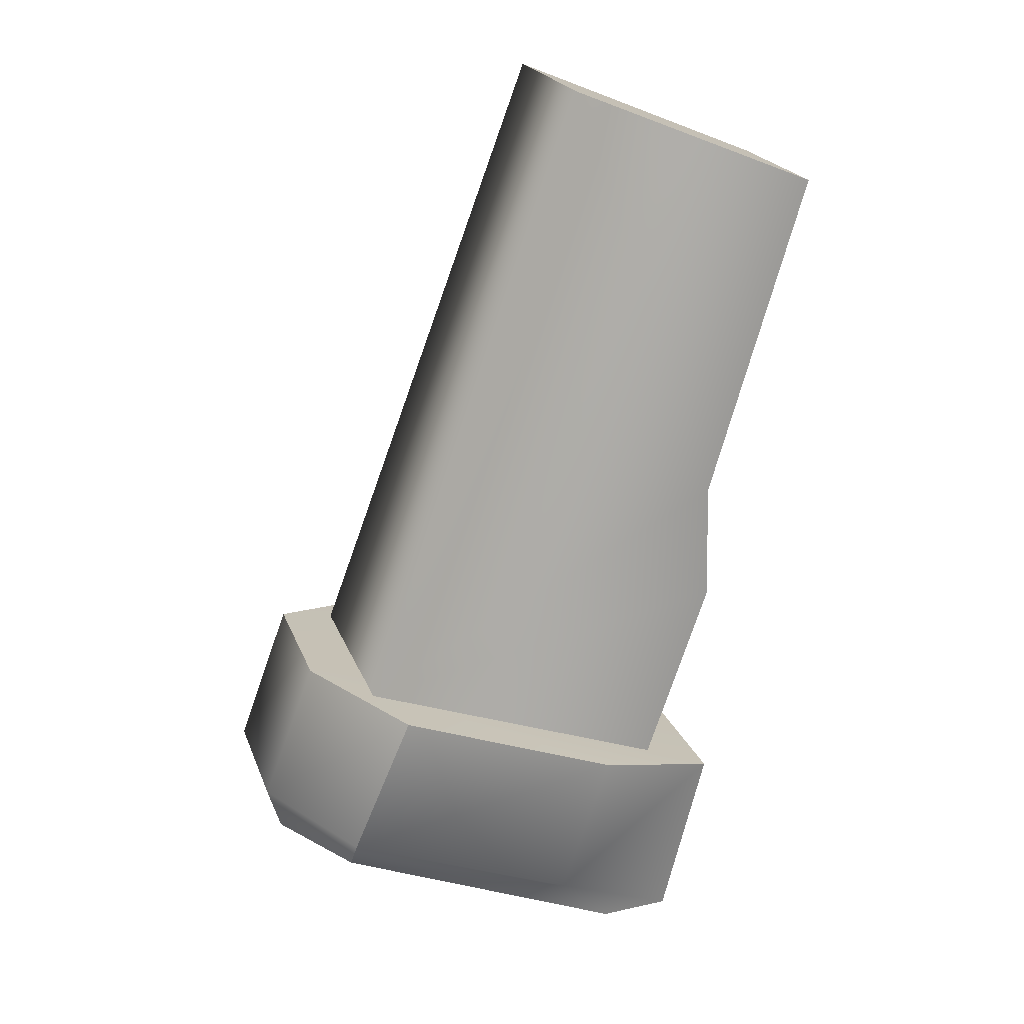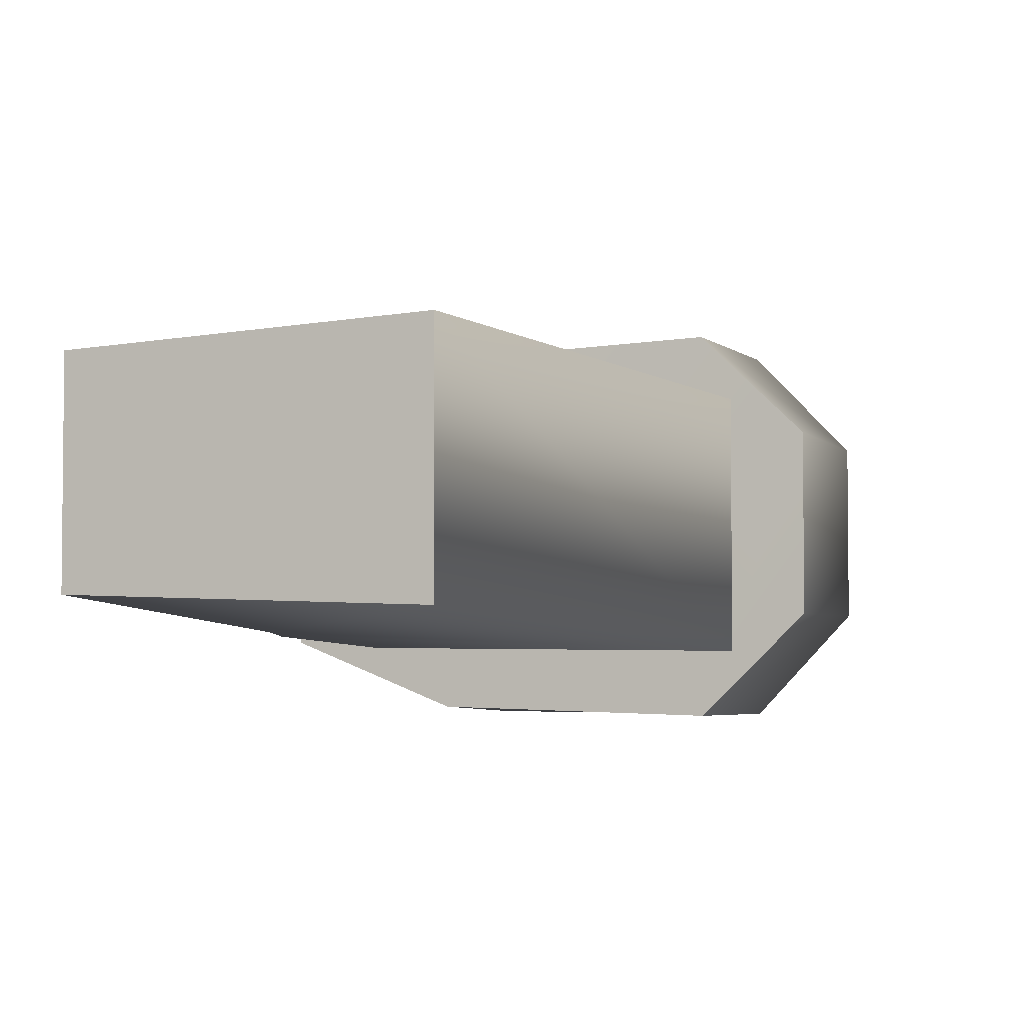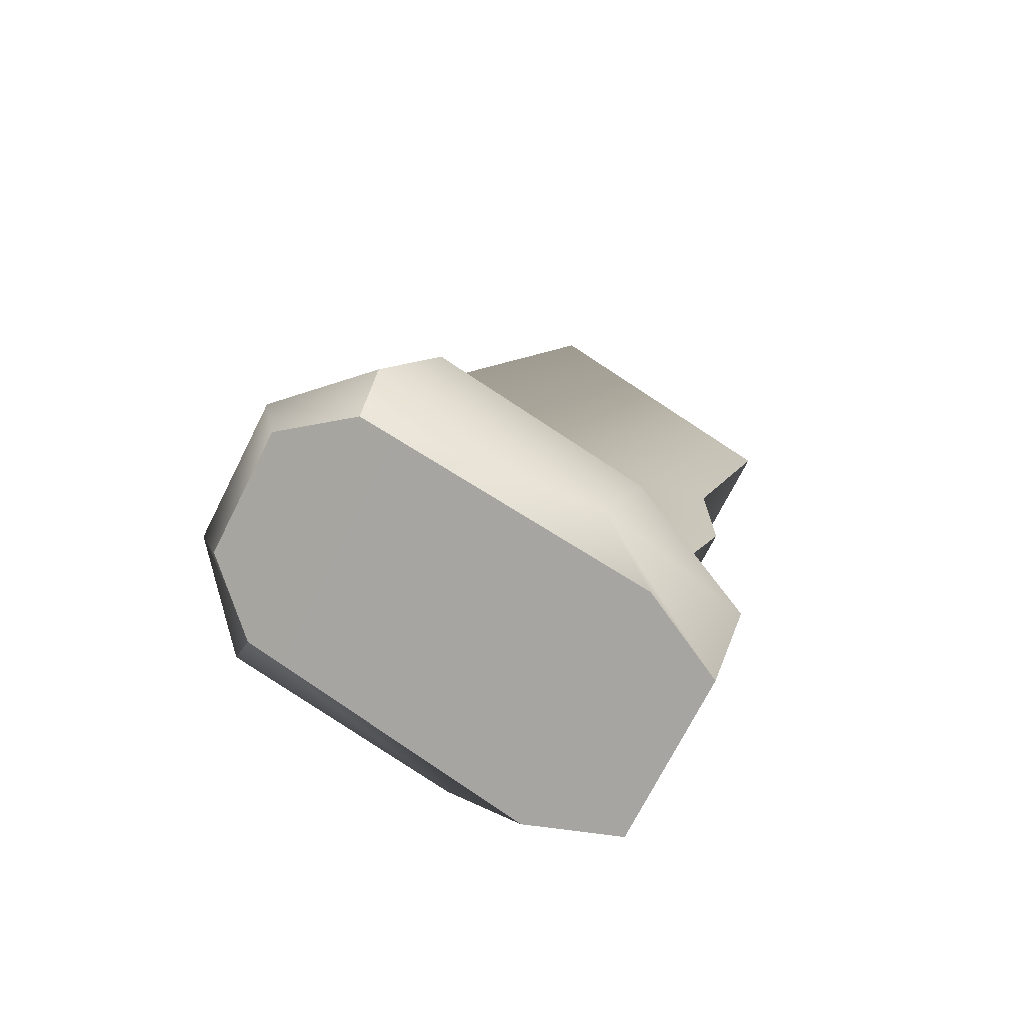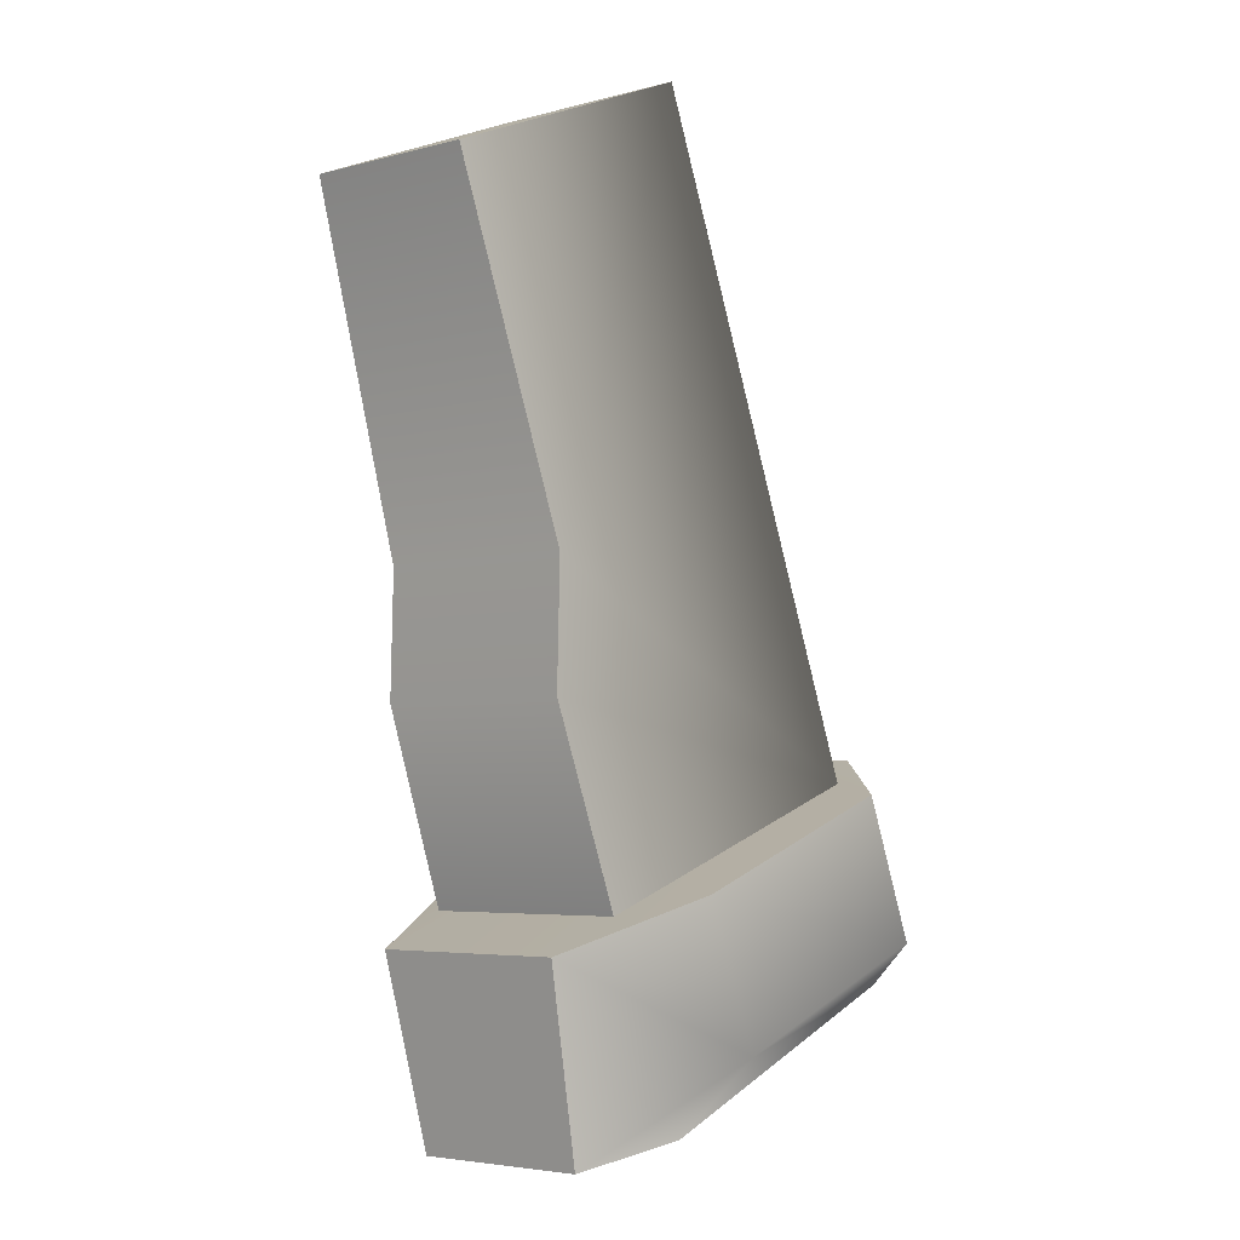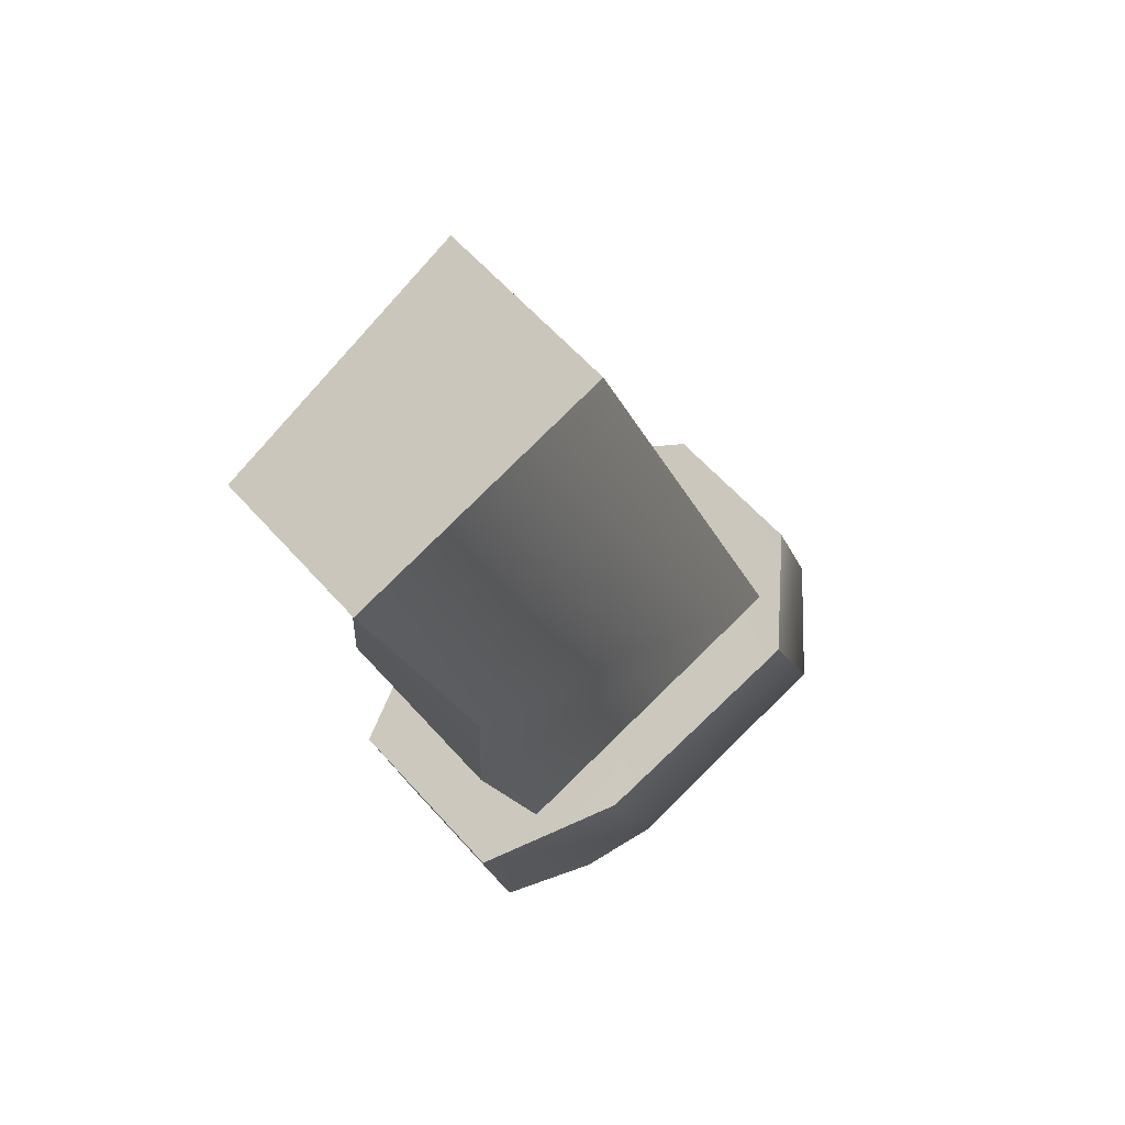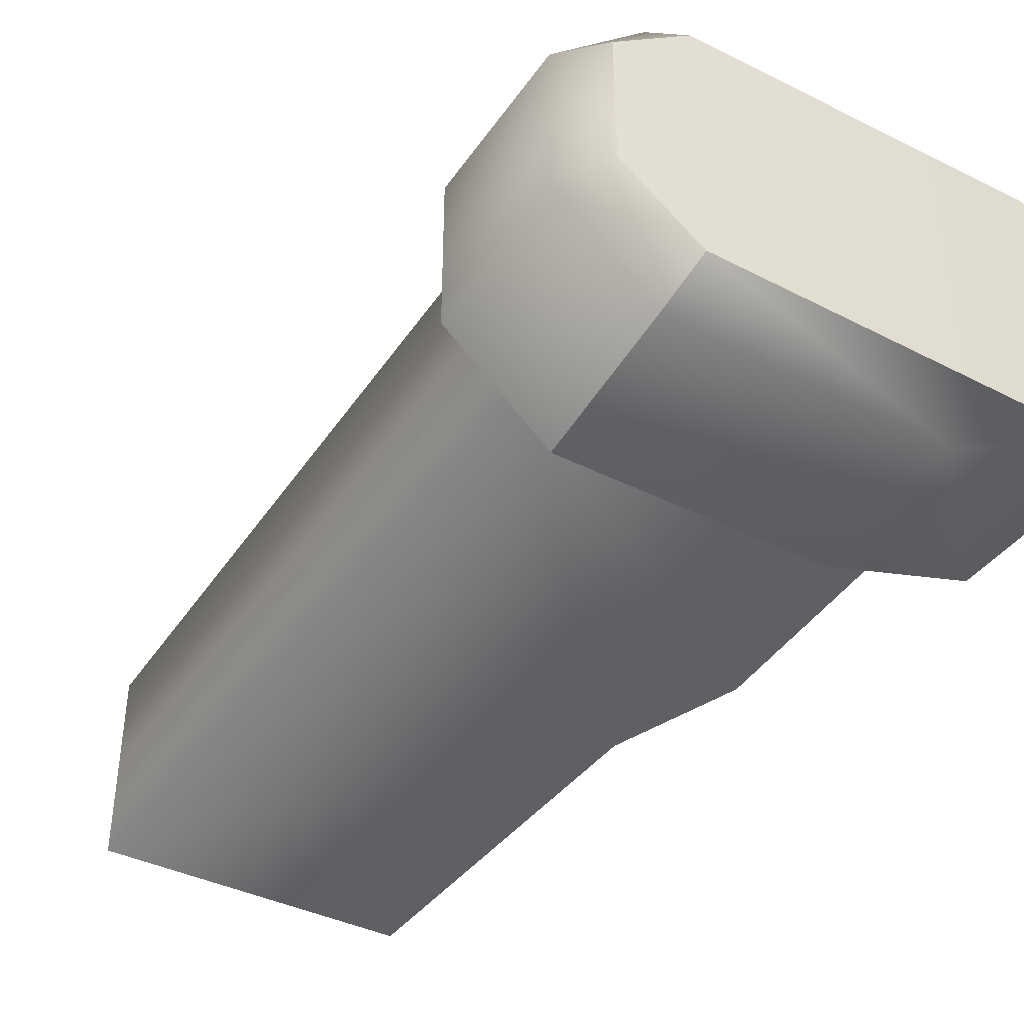
<metadata>
{"format":"obj","ext":"obj","renderer":"f3d","projection":"perspective","resolution":1024,"background":"white","views":[{"elev":21.0,"azim":163.4,"up":"+Z"},{"elev":-4.3,"azim":1.2,"up":"+Y"},{"elev":-70.8,"azim":153.4,"up":"+Z"},{"elev":-4.6,"azim":-49.4,"up":"+Z"},{"elev":60.5,"azim":-41.4,"up":"+Z"},{"elev":-44.9,"azim":127.6,"up":"+Y"}]}
</metadata>
<code>
g SeparateMesh_Avatar_Female_Size03_ZhuYuan_Model_ZhuYuan_Weapon_1_Mask02_LOD1
v 0.09483 -0.0116 -0.03412
v 0.07071 -0.01012 0.03215
v 0.07071 0.01012 0.03215
v 0.09483 0.0116 -0.03412
v 0.06133 0.01098 -0.04631
v 0.05425 0.01048 -0.02686
v 0.05425 -0.01048 -0.02686
v 0.06133 -0.01098 -0.04631
v 0.05458 0.01051 -0.01406
v 0.05458 -0.01051 -0.01406
v 0.04324 -0.008895 0.02097
v 0.04324 0.008895 0.02097
v 0.07071 0.01012 0.03215
v 0.07071 -0.01012 0.03215
v 0.04324 0.008895 0.02097
v 0.04324 -0.008895 0.02097
v 0.05425 -0.01048 -0.02686
v 0.09483 -0.0116 -0.03412
v 0.06133 -0.01098 -0.04631
v 0.04324 -0.008895 0.02097
v 0.07071 -0.01012 0.03215
v 0.05458 -0.01051 -0.01406
v 0.05425 0.01048 -0.02686
v 0.06133 0.01098 -0.04631
v 0.09483 0.0116 -0.03412
v 0.04324 0.008895 0.02097
v 0.05458 0.01051 -0.01406
v 0.07071 0.01012 0.03215
v 0.05815 -0.009225 -0.06881
v 0.05372 -0.01037 -0.04962
v 0.07379 -0.01701 -0.05927
v 0.1067 -0.007956 -0.04644
v 0.0984 -0.01728 -0.04989
v 0.09218 -0.01752 -0.03528
v 0.1012 -0.008263 -0.03165
v 0.06722 -0.01365 -0.06636
v 0.1067 0.007965 -0.04644
v 0.1052 0.007124 -0.05135
v 0.1052 -0.007115 -0.05135
v 0.05815 -0.009225 -0.06881
v 0.06722 -0.01365 -0.06636
v 0.06722 0.01366 -0.06636
v 0.05815 0.009244 -0.06881
v 0.0984 -0.01728 -0.04989
v 0.06828 -0.01662 -0.0444
v 0.09218 -0.01752 -0.03528
v 0.09829 -0.01331 -0.05412
v 0.09829 -0.01331 -0.05412
v 0.05815 0.009244 -0.06881
v 0.07379 0.01702 -0.05927
v 0.05372 0.01039 -0.04962
v 0.1012 0.008273 -0.03165
v 0.09218 0.01753 -0.03528
v 0.0984 0.01729 -0.04989
v 0.06722 0.01366 -0.06636
v 0.05815 0.009244 -0.06881
v 0.05372 0.01039 -0.04962
v 0.05372 -0.01037 -0.04962
v 0.05815 -0.009225 -0.06881
v 0.0984 0.01729 -0.04989
v 0.09218 0.01753 -0.03528
v 0.06828 0.01663 -0.0444
v 0.09829 0.01332 -0.05412
v 0.09829 0.01332 -0.05412
v 0.09829 0.01332 -0.05412
v 0.09829 -0.01331 -0.05412
v 0.1052 -0.007115 -0.05135
v 0.1052 0.007124 -0.05135
v 0.05372 -0.01037 -0.04962
v 0.1012 0.008273 -0.03165
v 0.06828 -0.01662 -0.0444
v 0.09218 -0.01752 -0.03528
v 0.1012 -0.008263 -0.03165
v 0.06828 0.01663 -0.0444
v 0.05372 0.01039 -0.04962
v 0.09218 0.01753 -0.03528
g SeparateMesh_Avatar_Female_Size03_ZhuYuan_Model_ZhuYuan_Weapon_1_Mask02_LOD1_0
f 3 2 1
f 4 3 1
f 7 6 5
f 8 7 5
f 7 10 9
f 6 7 9
f 13 12 11
f 14 13 11
f 10 16 15
f 9 10 15
f 19 18 17
f 22 21 20
f 18 21 22
f 17 18 22
f 25 24 23
f 28 27 26
f 28 25 27
f 25 23 27
f 31 30 29
f 34 33 32
f 35 34 32
f 29 36 31
f 38 37 32
f 39 38 32
f 42 41 40
f 43 42 40
f 45 31 44
f 46 45 44
f 31 47 44
f 48 39 32
f 33 48 32
f 51 50 49
f 53 52 37
f 54 53 37
f 55 49 50
f 58 57 56
f 59 58 56
f 62 61 60
f 50 62 60
f 63 50 60
f 64 54 37
f 38 64 37
f 67 66 65
f 68 67 65
f 66 41 42
f 65 66 42
f 37 52 35
f 32 37 35
f 71 70 69
f 73 70 72
f 72 70 71
f 75 70 74
f 69 70 75
f 74 70 76
f 36 47 31
f 55 50 63
f 45 30 31
f 62 50 51

</code>
